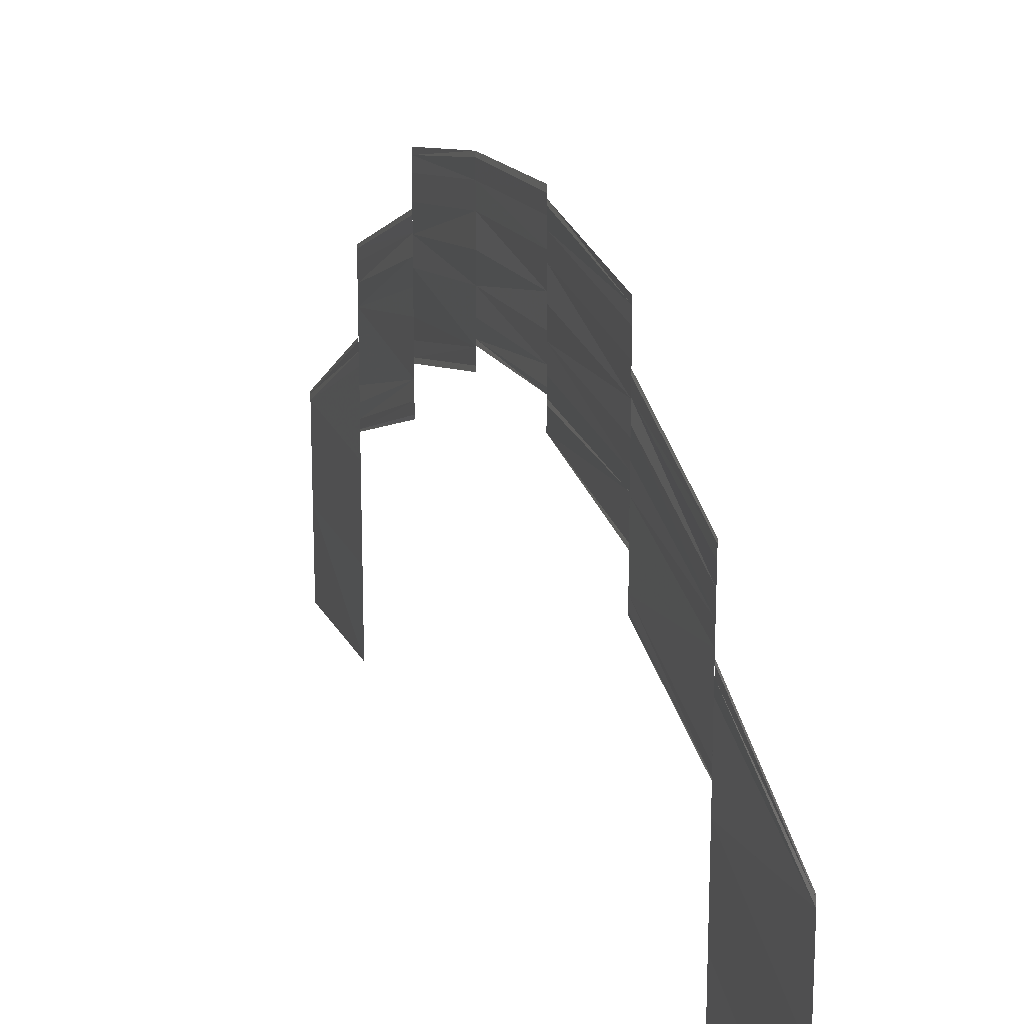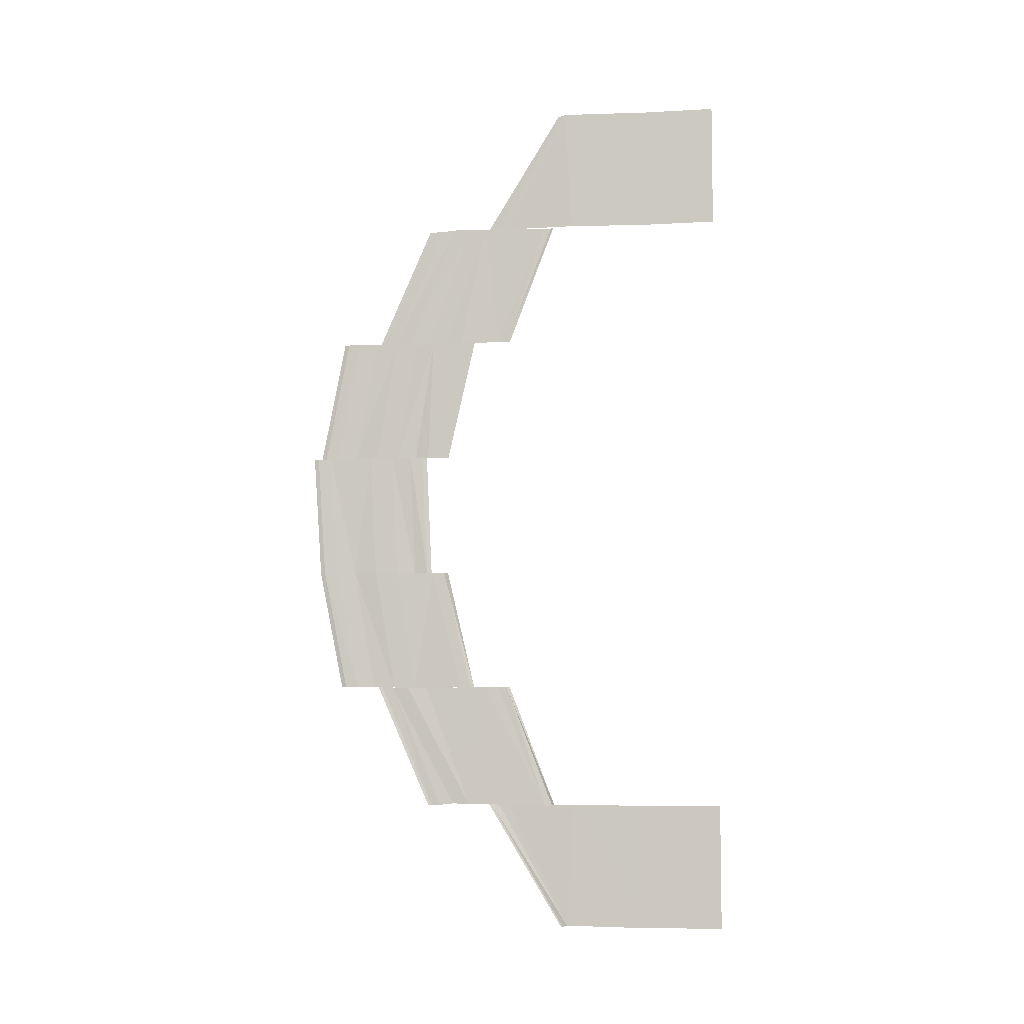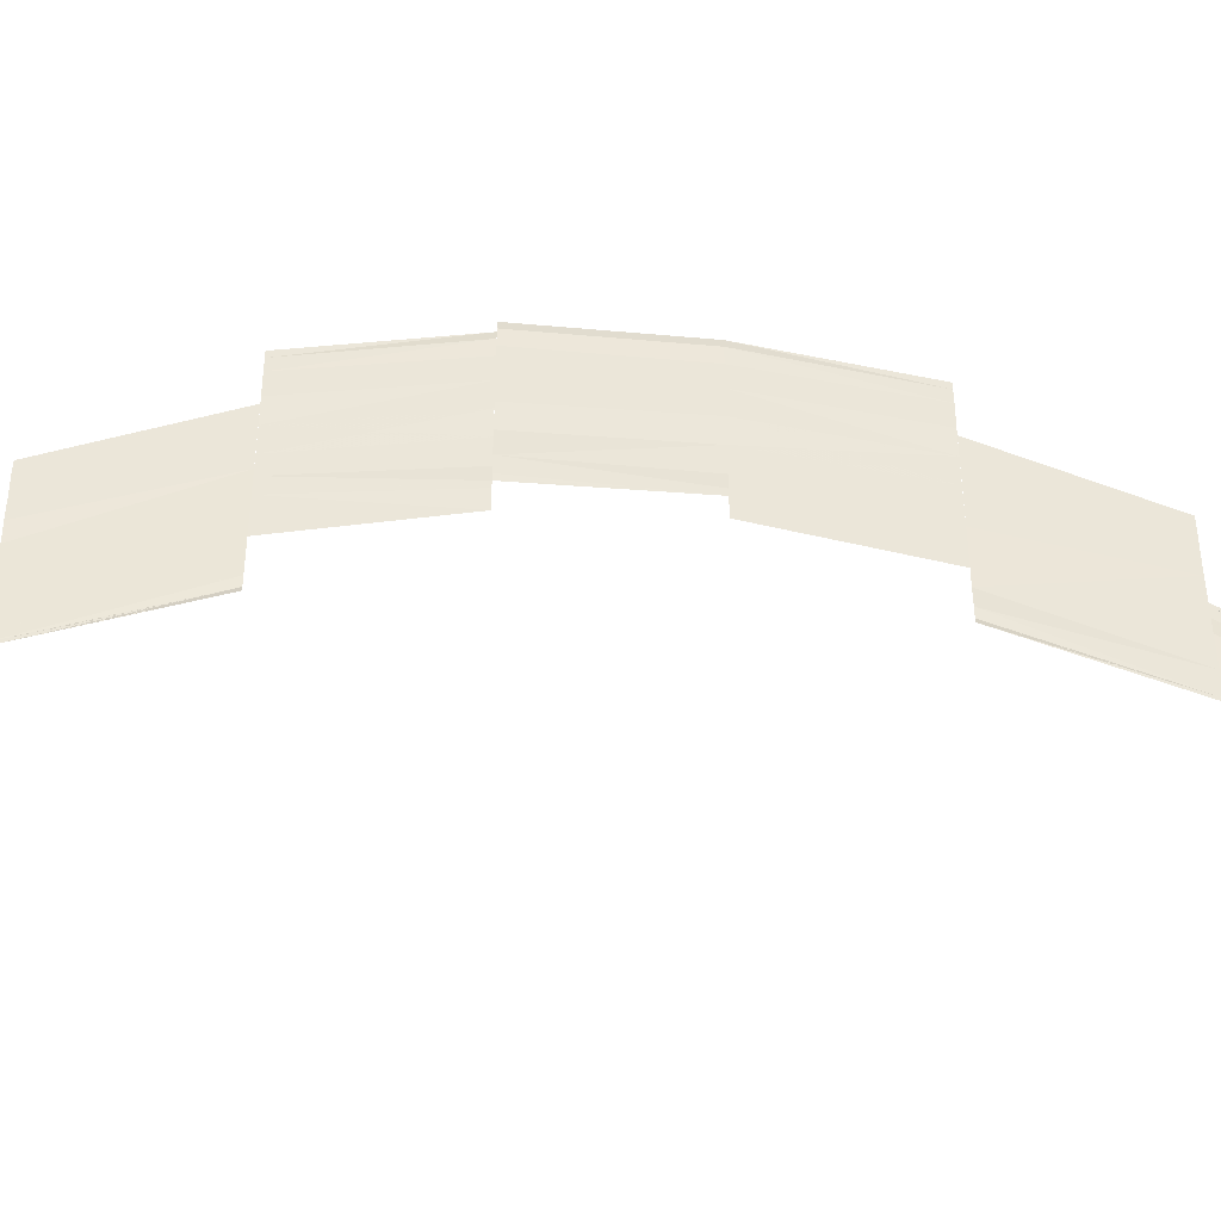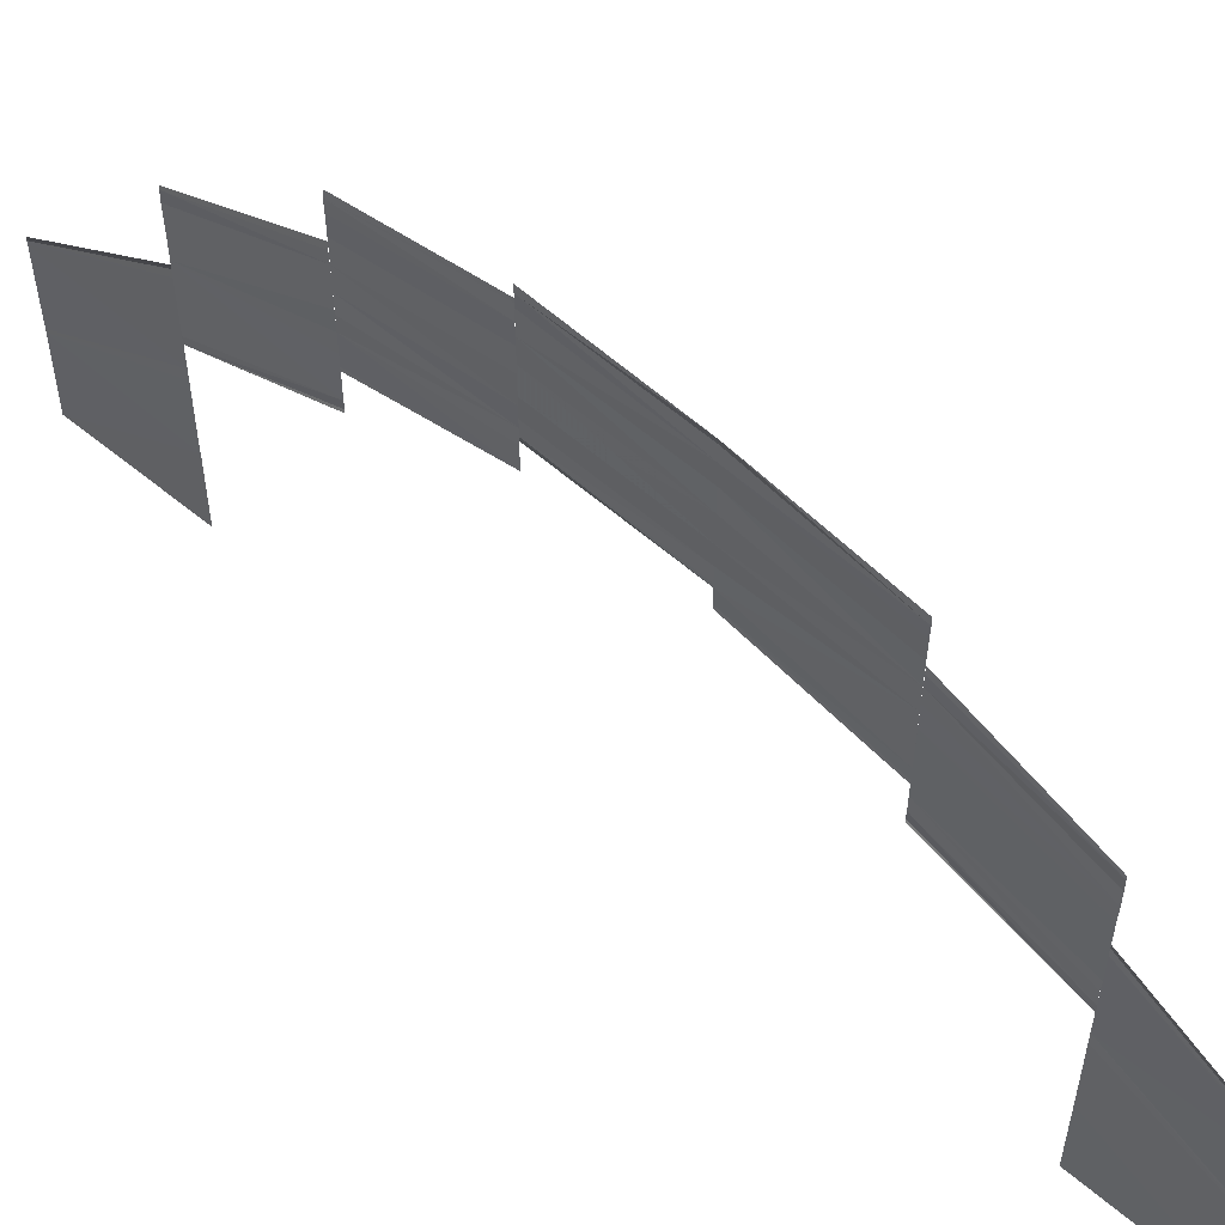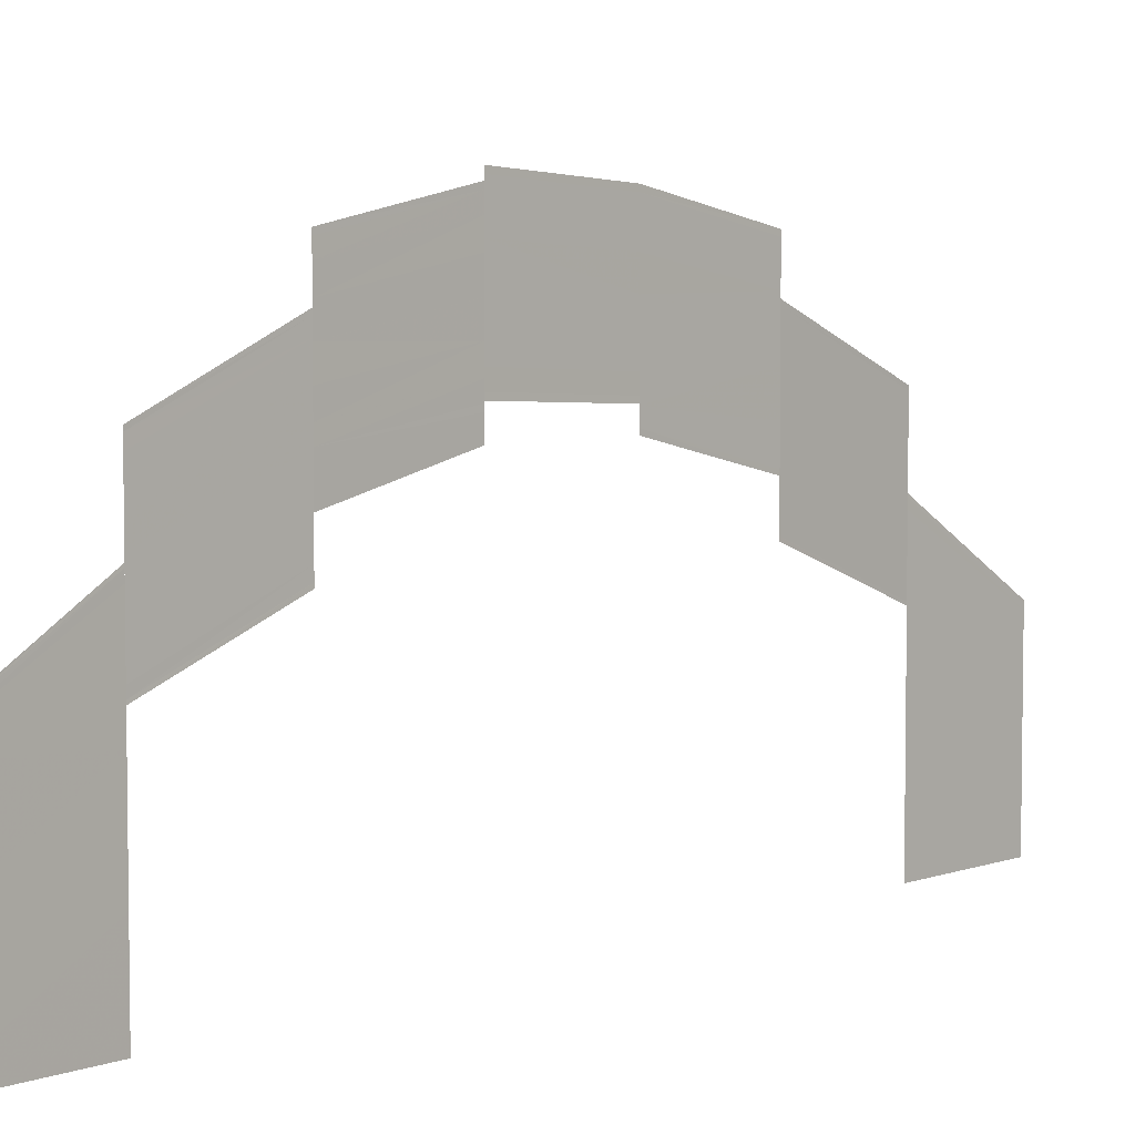
<metadata>
{"format":"obj","ext":"obj","renderer":"f3d","projection":"perspective","resolution":1024,"background":"white","views":[{"elev":19.6,"azim":160.2,"up":"+Z"},{"elev":-6.1,"azim":97.8,"up":"+Y"},{"elev":-44.5,"azim":-93.8,"up":"+Z"},{"elev":56.7,"azim":-49.0,"up":"+Z"},{"elev":5.4,"azim":-137.5,"up":"+Z"}]}
</metadata>
<code>
o 7643
v 2248 1915 7.307
v 2248 1915 7.313
v 2248 1915 7.307
v 2248 1915 7.313
v 2248 1915 7.307
v 2248 1915 7.319
v 2248 1915 7.314
v 2248 1915 7.32
v 2248 1915 7.319
v 2248 1915 7.313
v 2248 1915 7.313
v 2248 1915 7.313
v 2248 1915 7.319
v 2248 1915 7.313
v 2248 1915 7.319
v 2248 1915 7.307
v 2248 1915 7.313
v 2248 1915 7.307
v 2248 1915 7.313
v 2248 1915 7.307
v 2248 1915 7.321
v 2248 1915 7.327
v 2248 1915 7.32
v 2248 1915 7.326
v 2248 1915 7.32
v 2248 1915 7.326
v 2248 1915 7.32
v 2248 1915 7.319
v 2248 1915 7.325
v 2248 1915 7.32
v 2248 1915 7.326
v 2248 1915 7.32
v 2248 1915 7.326
v 2248 1915 7.326
v 2248 1915 7.32
v 2248 1915 7.321
v 2248 1915 7.327
v 2248 1915 7.321
v 2248 1915 7.328
v 2248 1915 7.327
v 2248 1915 7.323
v 2248 1915 7.326
v 2248 1915 7.327
v 2248 1915 7.324
v 2248 1915 7.323
v 2248 1915 7.323
v 2248 1915 7.322
v 2248 1915 7.326
v 2248 1915 7.322
v 2248 1915 7.325
v 2248 1915 7.321
v 2248 1915 7.321
v 2248 1915 7.325
v 2248 1915 7.321
v 2248 1915 7.322
v 2248 1915 7.323
v 2248 1915 7.321
v 2248 1915 7.321
v 2248 1915 7.325
v 2248 1915 7.325
v 2248 1915 7.321
v 2248 1915 7.332
v 2248 1915 7.336
v 2248 1915 7.332
v 2248 1915 7.336
v 2248 1915 7.332
v 2248 1915 7.335
v 2248 1915 7.331
v 2248 1915 7.33
v 2248 1915 7.334
v 2248 1915 7.33
v 2248 1915 7.332
v 2248 1915 7.328
v 2248 1915 7.327
v 2248 1915 7.331
v 2248 1915 7.328
v 2248 1915 7.332
v 2248 1915 7.328
v 2248 1915 7.334
v 2248 1915 7.332
v 2248 1915 7.33
v 2248 1915 7.331
v 2248 1915 7.335
v 2248 1915 7.331
v 2248 1915 7.336
v 2248 1915 7.332
v 2248 1915 7.332
v 2248 1915 7.336
v 2248 1915 7.332
v 2248 1915 7.329
v 2248 1915 7.332
v 2248 1915 7.333
v 2248 1915 7.332
v 2248 1915 7.329
v 2248 1915 7.331
v 2248 1915 7.329
v 2248 1915 7.328
v 2248 1915 7.328
v 2248 1915 7.33
v 2248 1915 7.331
v 2248 1915 7.328
v 2248 1915 7.33
v 2248 1915 7.328
v 2248 1915 7.328
v 2248 1915 7.328
v 2248 1915 7.329
v 2248 1915 7.339
v 2248 1915 7.341
v 2248 1915 7.339
v 2248 1915 7.341
v 2248 1915 7.339
v 2248 1915 7.34
v 2248 1915 7.338
v 2248 1915 7.337
v 2248 1915 7.338
v 2248 1915 7.337
v 2248 1915 7.337
v 2248 1915 7.335
v 2248 1915 7.333
v 2248 1915 7.332
v 2248 1915 7.333
v 2248 1915 7.335
v 2248 1915 7.333
v 2248 1915 7.333
v 2248 1915 7.334
v 2248 1915 7.335
v 2248 1915 7.333
v 2248 1915 7.335
v 2248 1915 7.335
v 2248 1915 7.337
v 2248 1915 7.335
v 2248 1915 7.338
v 2248 1915 7.337
v 2248 1915 7.338
v 2248 1915 7.34
v 2248 1915 7.338
v 2248 1915 7.341
v 2248 1915 7.339
v 2248 1915 7.339
v 2248 1915 7.341
v 2248 1915 7.339
v 2248 1915 7.333
v 2248 1915 7.332
v 2248 1915 7.332
v 2248 1915 7.332
v 2248 1915 7.333
v 2248 1915 7.332
v 2248 1915 7.335
v 2248 1915 7.335
v 2248 1915 7.337
v 2248 1915 7.337
v 2248 1915 7.335
v 2248 1915 7.338
v 2248 1915 7.339
v 2248 1915 7.338
v 2248 1915 7.341
v 2248 1915 7.34
v 2248 1915 7.341
v 2248 1915 7.341
v 2248 1915 7.342
v 2248 1915 7.342
v 2248 1915 7.341
v 2248 1915 7.341
v 2248 1915 7.342
v 2248 1915 7.34
v 2248 1915 7.341
v 2248 1915 7.342
v 2248 1915 7.341
v 2248 1915 7.341
v 2248 1915 7.34
v 2248 1915 7.339
v 2248 1915 7.338
v 2248 1915 7.337
v 2248 1915 7.337
v 2248 1915 7.337
v 2248 1915 7.335
v 2248 1915 7.335
v 2248 1915 7.333
v 2248 1915 7.334
v 2248 1915 7.333
v 2248 1915 7.333
v 2248 1915 7.332
v 2248 1915 7.332
v 2248 1915 7.332
v 2248 1915 7.332
v 2248 1915 7.341
v 2248 1915 7.339
v 2248 1915 7.341
v 2248 1915 7.339
v 2248 1915 7.341
v 2248 1915 7.338
v 2248 1915 7.34
v 2248 1915 7.338
v 2248 1915 7.337
v 2248 1915 7.338
v 2248 1915 7.335
v 2248 1915 7.337
v 2248 1915 7.335
v 2248 1915 7.333
v 2248 1915 7.335
v 2248 1915 7.332
v 2248 1915 7.333
v 2248 1915 7.332
v 2248 1915 7.331
v 2248 1915 7.332
v 2248 1915 7.33
v 2248 1915 7.331
v 2248 1915 7.332
v 2248 1915 7.332
v 2248 1915 7.332
v 2248 1915 7.333
v 2248 1915 7.332
v 2248 1915 7.333
v 2248 1915 7.333
v 2248 1915 7.335
v 2248 1915 7.337
v 2248 1915 7.335
v 2248 1915 7.337
v 2248 1915 7.337
v 2248 1915 7.338
v 2248 1915 7.34
v 2248 1915 7.338
v 2248 1915 7.34
v 2248 1915 7.339
v 2248 1915 7.341
v 2248 1915 7.341
v 2248 1915 7.339
v 2248 1915 7.341
v 2248 1915 7.331
v 2248 1915 7.328
v 2248 1915 7.33
v 2248 1915 7.328
v 2248 1915 7.33
v 2248 1915 7.33
v 2248 1915 7.328
v 2248 1915 7.336
v 2248 1915 7.332
v 2248 1915 7.336
v 2248 1915 7.332
v 2248 1915 7.336
v 2248 1915 7.331
v 2248 1915 7.335
v 2248 1915 7.334
v 2248 1915 7.33
v 2248 1915 7.334
v 2248 1915 7.328
v 2248 1915 7.332
v 2248 1915 7.331
v 2248 1915 7.327
v 2248 1915 7.331
v 2248 1915 7.326
v 2248 1915 7.327
v 2248 1915 7.329
v 2248 1915 7.331
v 2248 1915 7.331
v 2248 1915 7.332
v 2248 1915 7.328
v 2248 1915 7.332
v 2248 1915 7.33
v 2248 1915 7.334
v 2248 1915 7.335
v 2248 1915 7.331
v 2248 1915 7.335
v 2248 1915 7.332
v 2248 1915 7.336
v 2248 1915 7.336
v 2248 1915 7.332
v 2248 1915 7.336
v 2248 1915 7.327
v 2248 1915 7.323
v 2248 1915 7.326
v 2248 1915 7.322
v 2248 1915 7.326
v 2248 1915 7.321
v 2248 1915 7.322
v 2248 1915 7.325
v 2248 1915 7.325
v 2248 1915 7.321
v 2248 1915 7.325
v 2248 1915 7.326
v 2248 1915 7.322
v 2248 1915 7.325
v 2248 1915 7.325
v 2248 1915 7.321
v 2248 1915 7.321
v 2248 1915 7.325
v 2248 1915 7.327
v 2248 1915 7.321
v 2248 1915 7.326
v 2248 1915 7.32
v 2248 1915 7.326
v 2248 1915 7.32
v 2248 1915 7.326
v 2248 1915 7.326
v 2248 1915 7.325
v 2248 1915 7.319
v 2248 1915 7.32
v 2248 1915 7.326
v 2248 1915 7.32
v 2248 1915 7.321
v 2248 1915 7.327
v 2248 1915 7.326
v 2248 1915 7.326
v 2248 1915 7.327
v 2248 1915 7.313
v 2248 1915 7.319
v 2248 1915 7.313
v 2248 1915 7.319
v 2248 1915 7.32
v 2248 1915 7.314
v 2248 1915 7.319
v 2248 1915 7.313
v 2248 1915 7.319
v 2248 1915 7.313
v 2248 1915 7.307
v 2248 1915 7.313
v 2248 1915 7.307
v 2248 1915 7.307
v 2248 1915 7.313
v 2248 1915 7.313
v 2248 1915 7.313
v 2248 1915 7.313
v 2248 1915 7.313
f 1 2 3
f 2 4 5
f 2 6 7
f 6 8 7
f 8 9 10
f 11 6 12
f 12 13 14
f 13 15 10
f 16 17 18
f 17 19 20
f 21 22 23
f 22 24 25
f 26 24 25
f 27 26 23
f 27 26 28
f 28 29 30
f 29 31 32
f 33 34 32
f 35 33 30
f 35 33 36
f 33 37 38
f 39 40 41
f 42 40 41
f 43 39 44
f 45 43 44
f 46 43 47
f 43 48 49
f 50 48 49
f 51 50 47
f 51 50 52
f 50 53 54
f 55 42 56
f 55 42 57
f 58 59 57
f 42 60 61
f 59 60 61
f 62 63 64
f 63 65 66
f 67 65 66
f 68 67 64
f 68 67 69
f 67 70 71
f 72 70 71
f 73 72 69
f 73 72 74
f 74 75 76
f 75 77 78
f 79 80 78
f 81 79 76
f 81 79 82
f 79 83 84
f 85 83 84
f 86 85 82
f 86 85 87
f 85 88 89
f 90 91 75
f 91 92 75
f 92 93 94
f 95 93 94
f 96 91 97
f 98 99 97
f 91 100 101
f 99 100 101
f 95 102 103
f 104 95 105
f 104 95 106
f 107 108 109
f 108 110 111
f 112 110 111
f 113 112 109
f 113 112 114
f 112 115 116
f 117 115 116
f 118 117 114
f 118 117 119
f 120 121 119
f 117 122 123
f 124 122 123
f 124 125 126
f 127 128 120
f 127 128 129
f 128 130 131
f 132 130 131
f 133 132 129
f 133 132 134
f 132 135 136
f 137 135 136
f 138 137 134
f 138 137 139
f 137 140 141
f 142 125 143
f 144 145 143
f 145 146 147
f 125 146 147
f 125 148 149
f 150 148 149
f 151 150 152
f 151 150 153
f 150 154 155
f 156 154 155
f 157 156 153
f 157 156 158
f 159 160 158
f 156 161 162
f 160 161 162
f 163 164 165
f 163 164 166
f 164 167 168
f 164 169 170
f 171 169 170
f 172 171 165
f 172 171 173
f 171 174 175
f 176 174 175
f 177 176 173
f 177 176 178
f 176 179 180
f 181 179 180
f 182 181 178
f 182 181 183
f 181 184 185
f 186 187 188
f 187 189 190
f 191 189 190
f 192 191 188
f 192 191 193
f 191 194 195
f 196 194 195
f 197 196 193
f 197 196 198
f 196 199 200
f 201 199 200
f 202 201 198
f 202 201 203
f 201 204 205
f 206 204 205
f 207 206 208
f 209 207 208
f 210 207 211
f 207 212 213
f 214 212 213
f 215 214 211
f 215 214 216
f 214 217 218
f 219 217 218
f 220 219 216
f 220 219 221
f 219 222 223
f 224 222 223
f 225 224 221
f 225 224 226
f 224 227 228
f 229 230 231
f 230 232 233
f 234 235 229
f 236 237 238
f 237 239 240
f 241 239 240
f 242 241 238
f 242 241 243
f 241 244 245
f 246 244 245
f 247 246 243
f 247 246 248
f 246 249 250
f 251 249 250
f 252 251 253
f 254 252 253
f 255 252 256
f 252 257 258
f 259 257 258
f 260 259 256
f 260 259 261
f 259 262 263
f 264 262 263
f 265 264 261
f 265 264 266
f 264 267 268
f 269 270 271
f 270 272 273
f 274 275 273
f 276 274 271
f 276 274 277
f 274 278 279
f 280 281 269
f 280 281 282
f 283 284 282
f 281 285 286
f 284 285 286
f 287 288 289
f 288 290 291
f 292 290 291
f 293 292 289
f 294 292 295
f 292 296 295
f 296 297 298
f 299 297 298
f 299 300 301
f 302 299 303
f 302 299 304
f 296 305 306
f 305 307 306
f 308 305 309
f 309 310 311
f 310 312 313
f 307 314 313
f 307 315 316
f 315 317 316
f 317 318 319
f 320 318 321
f 322 318 323

</code>
